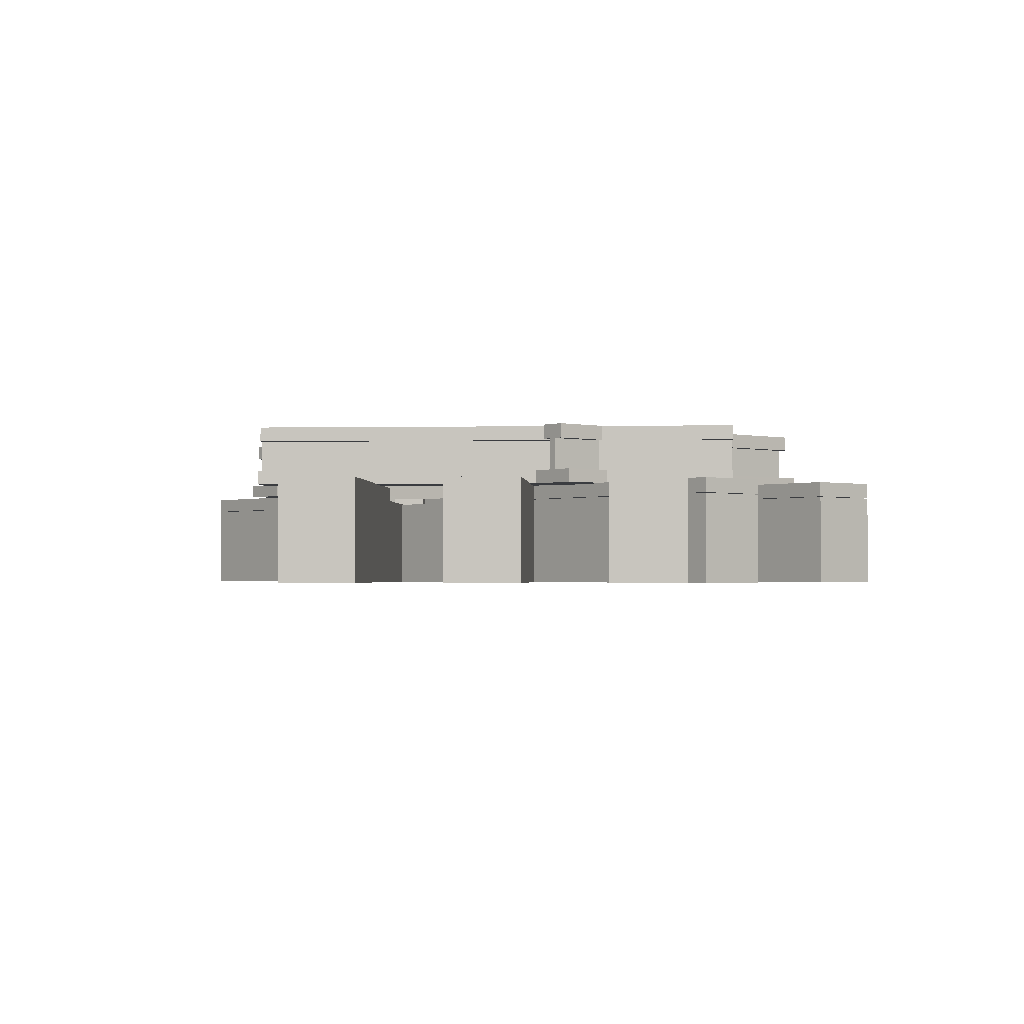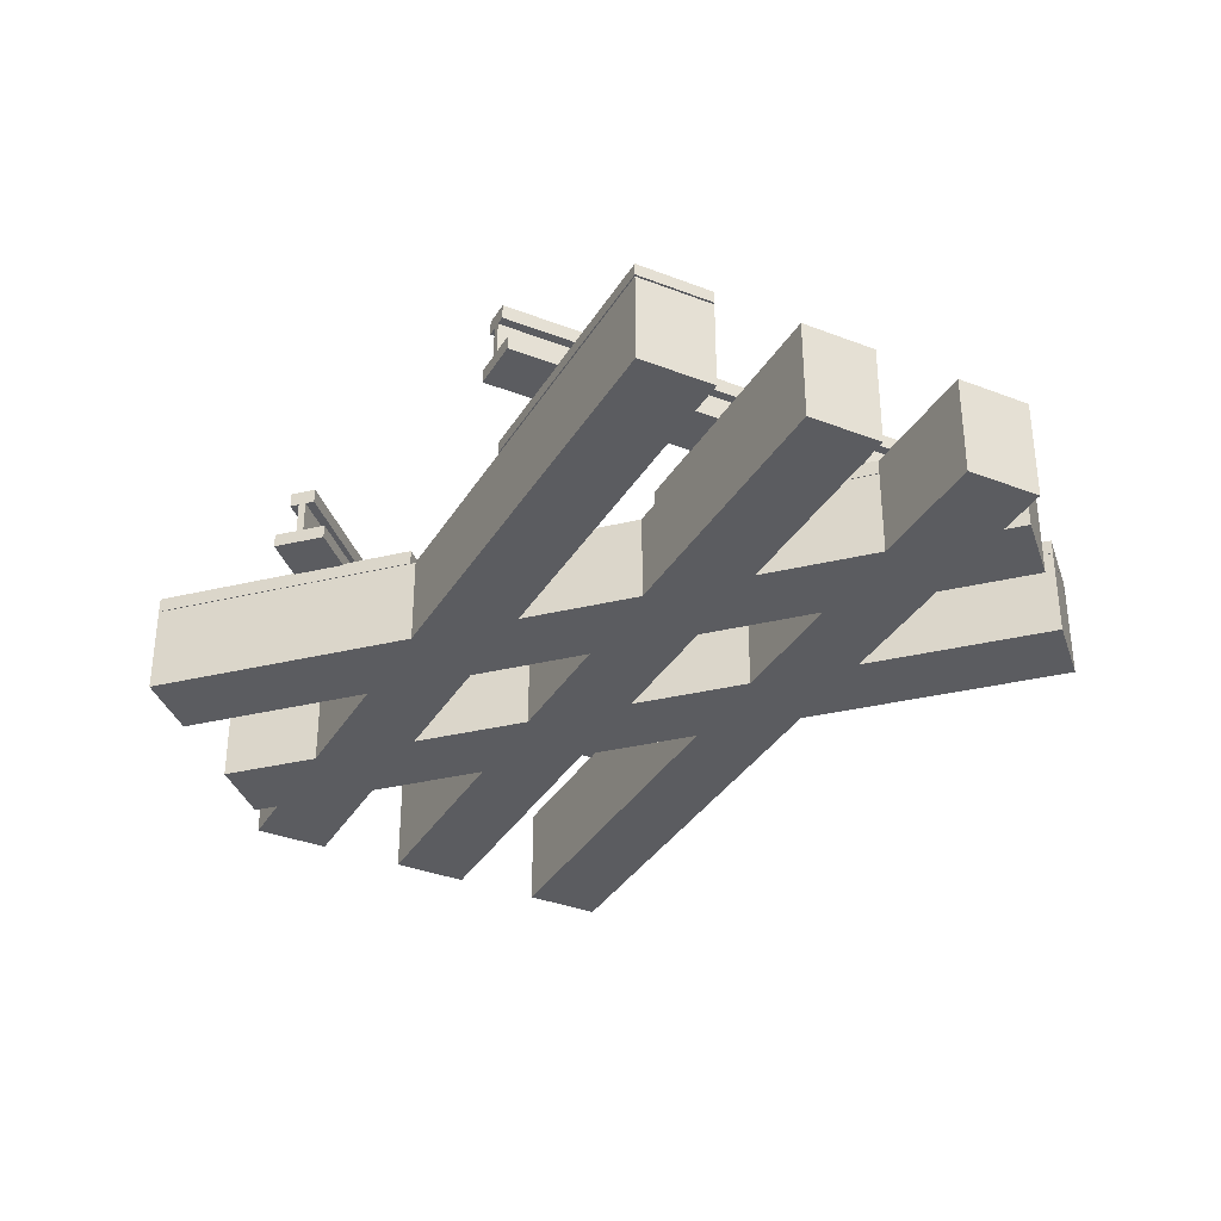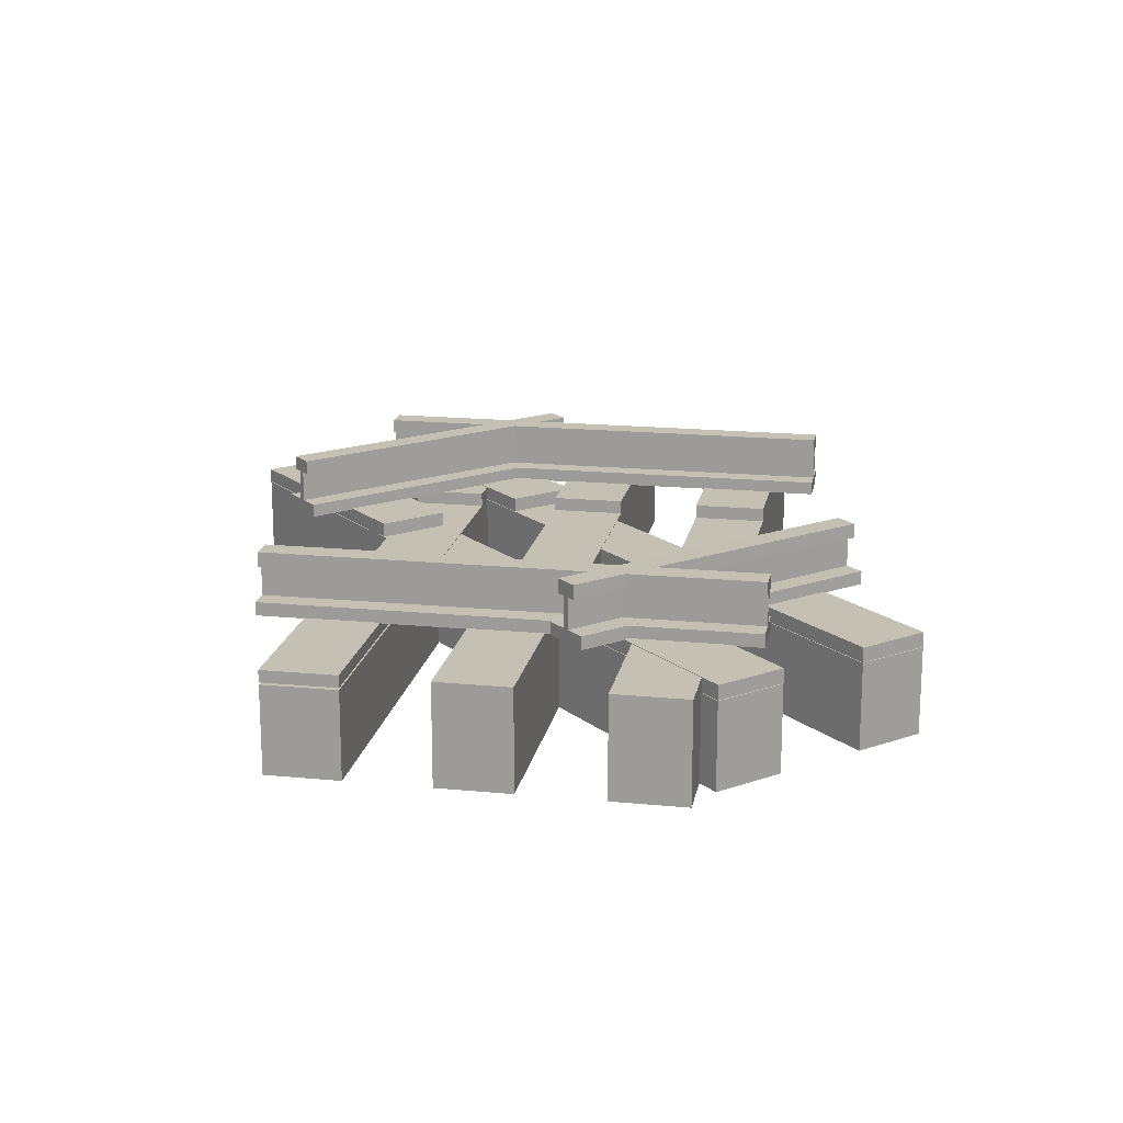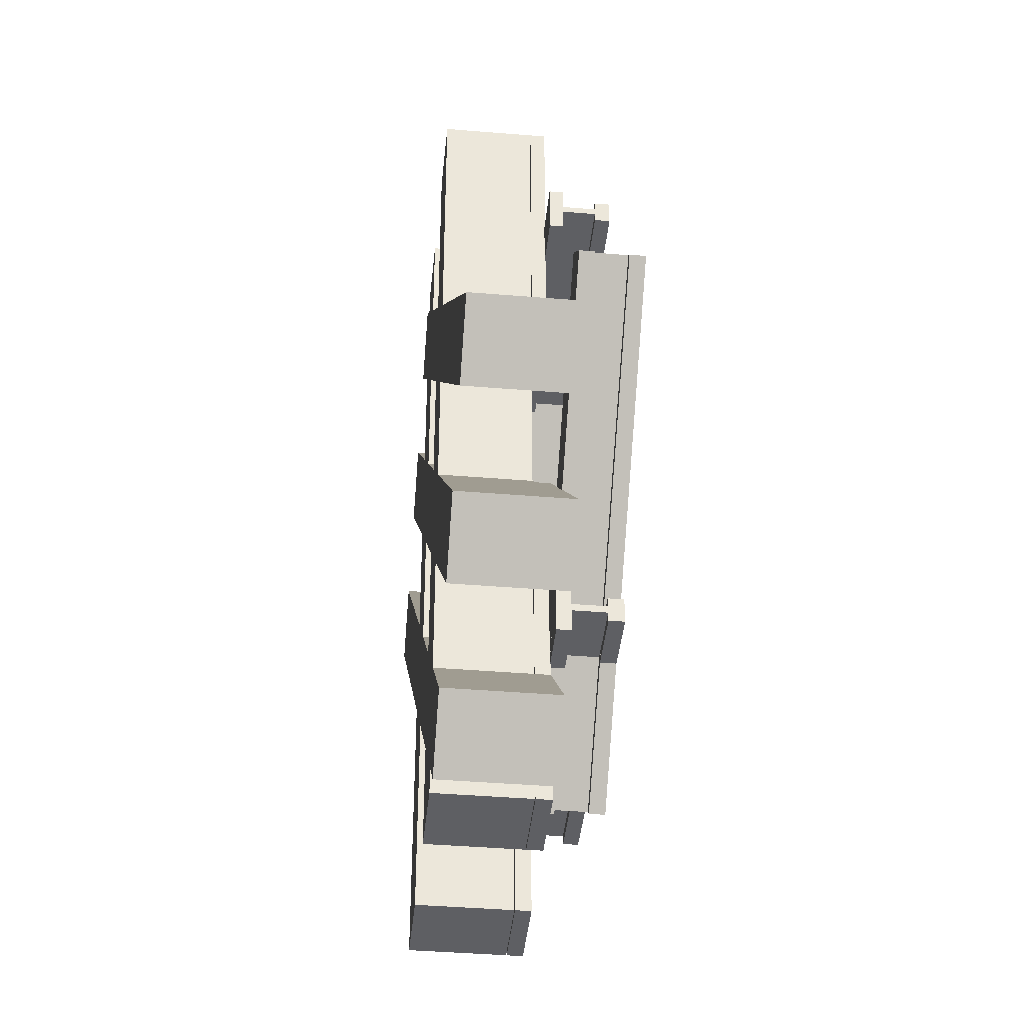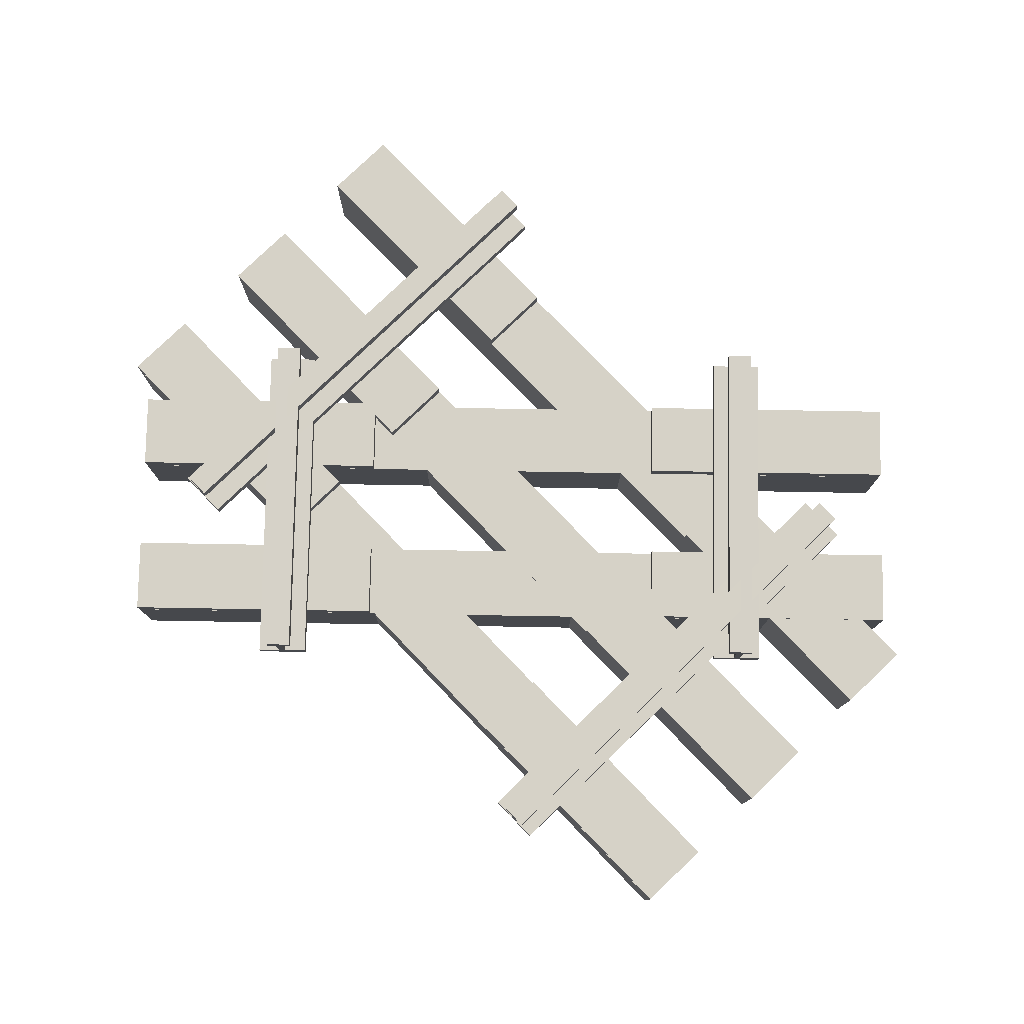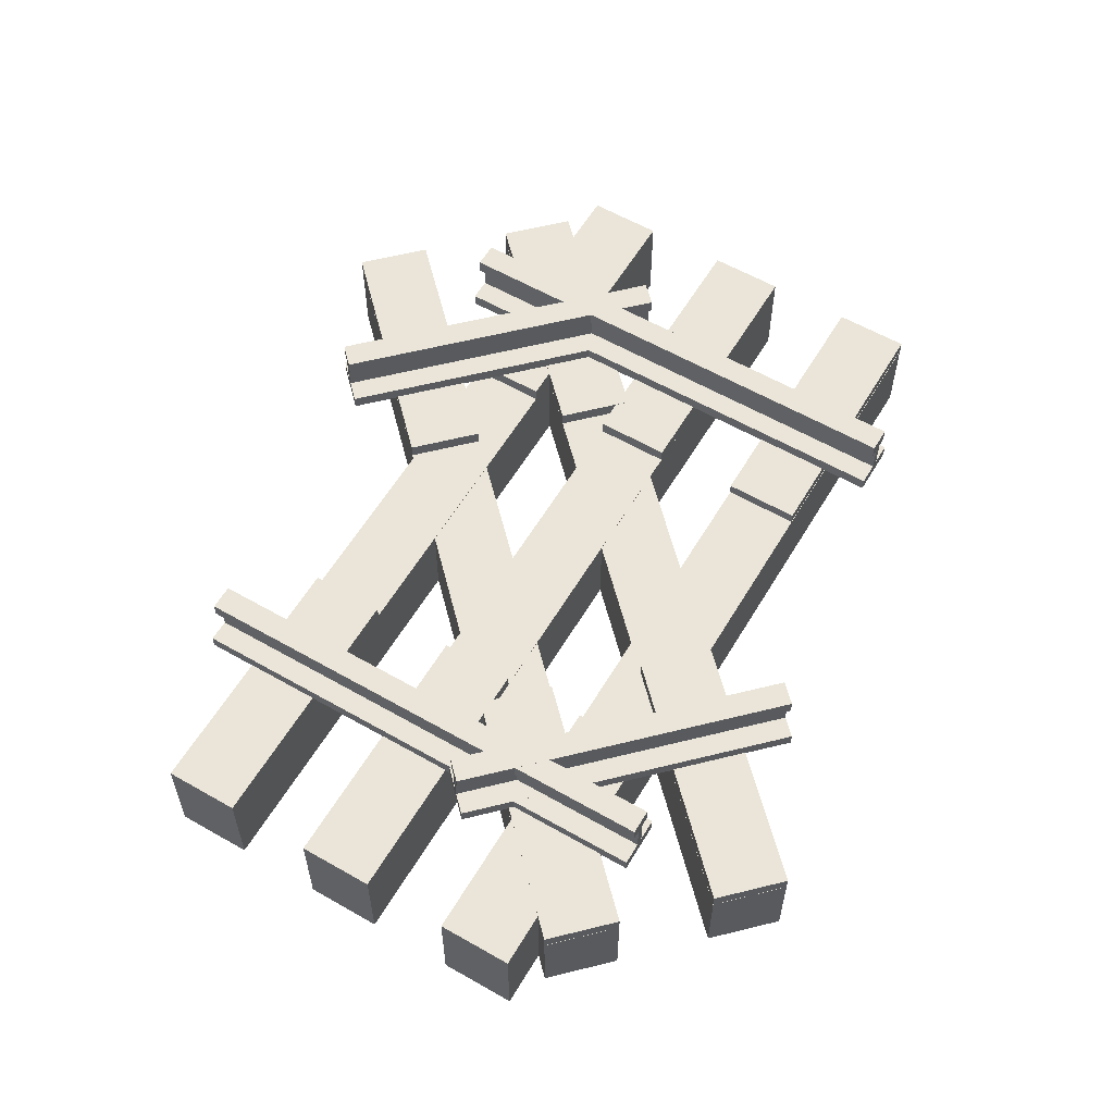
<metadata>
{"format":"obj","ext":"obj","renderer":"f3d","projection":"perspective","resolution":1024,"background":"white","views":[{"elev":-1.7,"azim":138.9,"up":"+Y"},{"elev":-35.0,"azim":-72.3,"up":"+Y"},{"elev":18.0,"azim":-34.3,"up":"+Y"},{"elev":-41.7,"azim":84.3,"up":"+Z"},{"elev":78.6,"azim":-89.0,"up":"+Y"},{"elev":58.8,"azim":165.6,"up":"+Y"}]}
</metadata>
<code>
o cube
v 1.639 0.1275 -0.1299
v 1.09 0.1275 0.4192
v 1.09 0.169 0.4192
v 1.639 0.169 -0.1299
v 1.794 0.1275 0.02563
v 1.794 0.169 0.02563
v 1.245 0.1275 0.5747
v 1.245 0.169 0.5747
v -0.2429 0.1338 0.4258
v -0.792 0.1338 0.9749
v -0.792 0.169 0.9749
v -0.2429 0.169 0.4258
v -0.08731 0.1338 0.5814
v -0.08731 0.169 0.5814
v -0.6364 0.1338 1.13
v -0.6364 0.169 1.13
v 0.9758 -0.1312 -0.7928
v -0.792 -0.1312 0.9749
v -0.792 0.1275 0.9749
v 0.9758 0.1275 -0.7928
v 1.131 -0.1312 -0.6373
v 1.131 0.1275 -0.6373
v -0.6364 -0.1312 1.13
v -0.6364 0.1275 1.13
v 0.9758 0.1275 -0.7928
v 0.4267 0.1275 -0.2437
v 0.4267 0.169 -0.2437
v 0.9758 0.169 -0.7928
v 1.131 0.1275 -0.6373
v 1.131 0.169 -0.6373
v 0.5822 0.1275 -0.08817
v 0.5822 0.169 -0.08817
v 0.08858 0.1275 0.7573
v -0.4605 0.1275 1.306
v -0.4605 0.169 1.306
v 0.08858 0.169 0.7573
v 0.2441 0.1275 0.9128
v 0.2441 0.169 0.9128
v -0.305 0.1275 1.462
v -0.305 0.169 1.462
v 1.307 -0.1312 -0.4614
v -0.4605 -0.1312 1.306
v -0.4605 0.1275 1.306
v 1.307 0.1275 -0.4614
v 1.463 -0.1312 -0.3058
v 1.463 0.1275 -0.3058
v -0.305 -0.1312 1.462
v -0.305 0.1275 1.462
v 1.307 0.1275 -0.4614
v 0.7581 0.1275 0.08773
v 0.7581 0.169 0.08773
v 1.307 0.169 -0.4614
v 1.463 0.1275 -0.3058
v 1.463 0.169 -0.3058
v 0.9137 0.1275 0.2433
v 0.9137 0.169 0.2433
v 0.42 0.1275 1.089
v -0.1291 0.1275 1.638
v -0.1291 0.169 1.638
v 0.42 0.169 1.089
v 0.5756 0.1275 1.244
v 0.5756 0.169 1.244
v 0.02649 0.1275 1.793
v 0.02649 0.169 1.793
v 1.639 -0.1312 -0.1299
v -0.1291 -0.1312 1.638
v -0.1291 0.1275 1.638
v 1.639 0.1275 -0.1299
v 1.794 -0.1312 0.02563
v 1.794 0.1275 0.02563
v 0.02649 -0.1312 1.793
v 0.02649 0.1275 1.793
v 0.8591 0.1275 0.9734
v 0.6391 0.1275 0.9734
v 0.6391 0.1706 0.9734
v 0.8591 0.1706 0.9734
v 0.8591 0.1275 1.75
v 0.8591 0.1706 1.75
v 0.6391 0.1275 1.75
v 0.6391 0.1706 1.75
v 0.8591 -0.1312 -0.75
v 0.6391 -0.1312 -0.75
v 0.6391 0.1259 -0.75
v 0.8591 0.1259 -0.75
v 0.8591 -0.1312 1.75
v 0.8591 0.1259 1.75
v 0.6391 -0.1312 1.75
v 0.6391 0.1259 1.75
v 0.8591 0.1275 -0.75
v 0.6391 0.1275 -0.75
v 0.6391 0.1706 -0.75
v 0.8591 0.1706 -0.75
v 0.8591 0.1275 0.02656
v 0.8591 0.1706 0.02656
v 0.6391 0.1275 0.02656
v 0.6391 0.1706 0.02656
v 0.3606 0.1275 0.9734
v 0.1406 0.1275 0.9734
v 0.1406 0.1706 0.9734
v 0.3606 0.1706 0.9734
v 0.3606 0.1275 1.75
v 0.3606 0.1706 1.75
v 0.1406 0.1275 1.75
v 0.1406 0.1706 1.75
v 0.3606 -0.1312 -0.75
v 0.1406 -0.1312 -0.75
v 0.1406 0.1259 -0.75
v 0.3606 0.1259 -0.75
v 0.3606 -0.1312 1.75
v 0.3606 0.1259 1.75
v 0.1406 -0.1312 1.75
v 0.1406 0.1259 1.75
v 0.3606 0.1275 -0.75
v 0.1406 0.1275 -0.75
v 0.1406 0.1706 -0.75
v 0.3606 0.1706 -0.75
v 0.3606 0.1275 0.02656
v 0.3606 0.1706 0.02656
v 0.1406 0.1275 0.02656
v 0.1406 0.1706 0.02656
v 0.4679 0.3 1.549
v 0.4826 0.3 1.534
v -0.5349 0.3 0.5168
v -0.5496 0.3 0.5315
v -0.5496 0.2063 0.5315
v -0.5349 0.2063 0.5168
v 0.4826 0.2063 1.534
v 0.4679 0.2063 1.549
v 1.535 0.3 0.4818
v 1.55 0.3 0.4671
v 0.5324 0.3 -0.5505
v 0.5176 0.3 -0.5358
v 0.5176 0.2063 -0.5358
v 0.5324 0.2063 -0.5505
v 1.55 0.2063 0.4671
v 1.535 0.2063 0.4818
v -0.4893 0.1672 0.4711
v -0.5953 0.1672 0.5772
v -0.5953 0.2068 0.5772
v -0.4893 0.2068 0.4711
v 0.5283 0.1672 1.489
v 0.5283 0.2068 1.489
v 0.4223 0.1672 1.595
v 0.4223 0.2068 1.595
v -0.5165 0.3 0.4983
v -0.5681 0.3 0.55
v -0.5681 0.3426 0.55
v -0.5165 0.3426 0.4983
v 0.5011 0.3 1.516
v 0.5011 0.3426 1.516
v 0.4495 0.3 1.568
v 0.4495 0.3426 1.568
v 0.578 0.1672 -0.5962
v 0.472 0.1672 -0.4901
v 0.472 0.2068 -0.4901
v 0.578 0.2068 -0.5962
v 1.596 0.1672 0.4214
v 1.596 0.2068 0.4214
v 1.49 0.1672 0.5275
v 1.49 0.2068 0.5275
v 0.5508 0.3 -0.569
v 0.4992 0.3 -0.5173
v 0.4992 0.3426 -0.5173
v 0.5508 0.3426 -0.569
v 1.568 0.3 0.4486
v 1.568 0.3426 0.4486
v 1.517 0.3 0.5002
v 1.517 0.3426 0.5002
v 1 0.2063 1.244
v 0 0.2063 1.244
v 0 0.3 1.244
v 1 0.3 1.244
v 1 0.2063 1.265
v 1 0.3 1.265
v 0 0.2063 1.265
v 0 0.3 1.265
v 1 0.2998 1.218
v 0 0.2998 1.218
v 0 0.3424 1.218
v 1 0.3424 1.218
v 1 0.3002 1.291
v 1 0.3428 1.291
v 0 0.3002 1.291
v 0 0.3428 1.291
v 1 0.1669 1.18
v 0 0.1669 1.18
v 0 0.2065 1.18
v 1 0.2065 1.18
v 1 0.1675 1.33
v 1 0.2071 1.33
v 0 0.1675 1.33
v 0 0.2071 1.33
v 1 0.2063 -0.2651
v 0 0.2063 -0.2651
v 0 0.3 -0.2651
v 1 0.3 -0.2651
v 1 0.2063 -0.2443
v 1 0.3 -0.2443
v 0 0.2063 -0.2443
v 0 0.3 -0.2443
v 1 0.1675 -0.3298
v 0 0.1675 -0.3298
v 0 0.2071 -0.3296
v 1 0.2071 -0.3296
v 1 0.1669 -0.1798
v 1 0.2065 -0.1796
v 0 0.1669 -0.1798
v 0 0.2065 -0.1796
v 1 0.3002 -0.2913
v 0 0.3002 -0.2913
v 0 0.3428 -0.2911
v 1 0.3428 -0.2911
v 1 0.2998 -0.2183
v 1 0.3424 -0.2181
v 0 0.2998 -0.2183
v 0 0.3424 -0.2181
f 1 2 3 4
f 5 1 4 6
f 7 5 6 8
f 2 7 8 3
f 8 6 4 3
f 2 1 5 7
f 9 10 11 12
f 13 9 12 14
f 15 13 14 16
f 10 15 16 11
f 16 14 12 11
f 10 9 13 15
f 17 18 19 20
f 21 17 20 22
f 23 21 22 24
f 18 23 24 19
f 24 22 20 19
f 18 17 21 23
f 25 26 27 28
f 29 25 28 30
f 31 29 30 32
f 26 31 32 27
f 32 30 28 27
f 26 25 29 31
f 33 34 35 36
f 37 33 36 38
f 39 37 38 40
f 34 39 40 35
f 40 38 36 35
f 34 33 37 39
f 41 42 43 44
f 45 41 44 46
f 47 45 46 48
f 42 47 48 43
f 48 46 44 43
f 42 41 45 47
f 49 50 51 52
f 53 49 52 54
f 55 53 54 56
f 50 55 56 51
f 56 54 52 51
f 50 49 53 55
f 57 58 59 60
f 61 57 60 62
f 63 61 62 64
f 58 63 64 59
f 64 62 60 59
f 58 57 61 63
f 65 66 67 68
f 69 65 68 70
f 71 69 70 72
f 66 71 72 67
f 72 70 68 67
f 66 65 69 71
f 73 74 75 76
f 77 73 76 78
f 79 77 78 80
f 74 79 80 75
f 80 78 76 75
f 74 73 77 79
f 81 82 83 84
f 85 81 84 86
f 87 85 86 88
f 82 87 88 83
f 88 86 84 83
f 82 81 85 87
f 89 90 91 92
f 93 89 92 94
f 95 93 94 96
f 90 95 96 91
f 96 94 92 91
f 90 89 93 95
f 97 98 99 100
f 101 97 100 102
f 103 101 102 104
f 98 103 104 99
f 104 102 100 99
f 98 97 101 103
f 105 106 107 108
f 109 105 108 110
f 111 109 110 112
f 106 111 112 107
f 112 110 108 107
f 106 105 109 111
f 113 114 115 116
f 117 113 116 118
f 119 117 118 120
f 114 119 120 115
f 120 118 116 115
f 114 113 117 119
f 121 122 123 124
f 125 126 127 128
f 129 130 131 132
f 133 134 135 136
f 137 138 139 140
f 141 137 140 142
f 143 141 142 144
f 138 143 144 139
f 144 142 140 139
f 138 137 141 143
f 126 125 124 123
f 127 126 123 122
f 128 127 122 121
f 125 128 121 124
f 145 146 147 148
f 149 145 148 150
f 151 149 150 152
f 146 151 152 147
f 152 150 148 147
f 146 145 149 151
f 153 154 155 156
f 157 153 156 158
f 159 157 158 160
f 154 159 160 155
f 160 158 156 155
f 154 153 157 159
f 134 133 132 131
f 135 134 131 130
f 136 135 130 129
f 133 136 129 132
f 161 162 163 164
f 165 161 164 166
f 167 165 166 168
f 162 167 168 163
f 168 166 164 163
f 162 161 165 167
f 169 170 171 172
f 173 169 172 174
f 175 173 174 176
f 170 175 176 171
f 176 174 172 171
f 170 169 173 175
f 177 178 179 180
f 181 177 180 182
f 183 181 182 184
f 178 183 184 179
f 184 182 180 179
f 178 177 181 183
f 185 186 187 188
f 189 185 188 190
f 191 189 190 192
f 186 191 192 187
f 192 190 188 187
f 186 185 189 191
f 193 194 195 196
f 197 193 196 198
f 199 197 198 200
f 194 199 200 195
f 200 198 196 195
f 194 193 197 199
f 201 202 203 204
f 205 201 204 206
f 207 205 206 208
f 202 207 208 203
f 208 206 204 203
f 202 201 205 207
f 209 210 211 212
f 213 209 212 214
f 215 213 214 216
f 210 215 216 211
f 216 214 212 211
f 210 209 213 215

</code>
